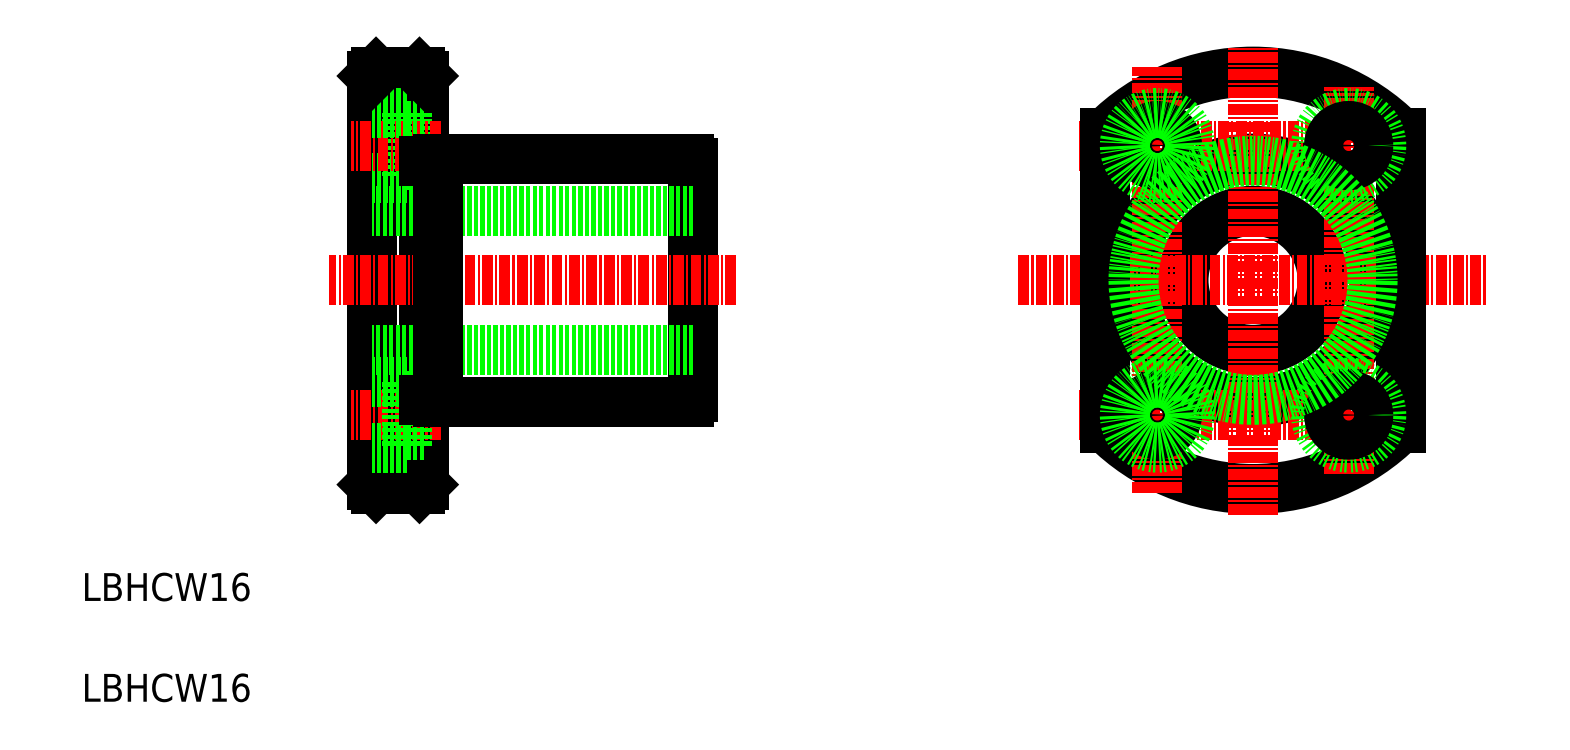
<metadata>
{"format":"dxf","ext":"dxf","renderer":"ezdxf+matplotlib","layout":"modelspace","background":"white","min_lineweight":24,"dpi":150}
</metadata>
<code>
0
SECTION
2
ENTITIES
0
LINE
8
0
10
356.3
20
166.7
30
0
11
356.3
21
213.7
31
0
0
LINE
8
0
10
362.3
20
166.7
30
0
11
362.3
21
213.7
31
0
0
LINE
8
0
10
393.3
20
176.8
30
0
11
393.3
21
203.7
31
0
0
LINE
8
0
10
393.3
20
182.2
30
0
11
356.3
21
182.2
31
0
0
LINE
8
0
10
363.9
20
176.2
30
0
11
392.8
21
176.2
31
0
0
LINE
8
0
10
361.8
20
166.2
30
0
11
356.8
21
166.2
31
0
0
LINE
8
0
10
356.8
20
166.2
30
0
11
356.3
21
166.7
31
0
0
LINE
8
0
10
361.8
20
166.2
30
0
11
362.3
21
166.7
31
0
0
LINE
8
CENTER
10
364.3
20
174.7
30
0
11
354
21
174.7
31
0
0
LINE
8
0
10
369.7
20
176.2
30
0
11
369.7
21
176.2
31
0
0
LINE
8
0
10
377.1
20
176.2
30
0
11
377.1
21
176.2
31
0
0
LINE
8
CENTER
10
398.3
20
190.2
30
0
11
351.4
21
190.2
31
0
0
LINE
8
0
10
393.3
20
198.2
30
0
11
356.3
21
198.2
31
0
0
LINE
8
0
10
363.9
20
204.2
30
0
11
392.8
21
204.2
31
0
0
LINE
8
0
10
360.4
20
209.5
30
0
11
360.4
21
202
31
0
0
LINE
8
0
10
360.4
20
202
30
0
11
356.3
21
202
31
0
0
LINE
8
0
10
362.3
20
203.5
30
0
11
360.4
21
203.5
31
0
0
LINE
8
CENTER
10
364.3
20
205.7
30
0
11
354
21
205.7
31
0
0
LINE
8
0
10
361.8
20
214.2
30
0
11
356.8
21
214.2
31
0
0
LINE
8
0
10
360.4
20
209.5
30
0
11
356.3
21
209.5
31
0
0
LINE
8
0
10
356.8
20
214.2
30
0
11
356.3
21
213.7
31
0
0
LINE
8
0
10
362.3
20
208
30
0
11
360.4
21
208
31
0
0
LINE
8
0
10
361.8
20
214.2
30
0
11
362.3
21
213.7
31
0
0
CIRCLE
8
0
10
457.7
20
190.2
30
0
40
8
0
CIRCLE
8
0
10
457.7
20
190.2
30
0
40
14
0
ARC
8
0
10
457.7
20
190.2
30
0
40
24
50
224.9
51
315.1
0
ARC
8
0
10
457.7
20
190.2
30
0
40
24
50
44.9
51
135.1
0
LINE
8
CENTER
10
430.7
20
190.2
30
0
11
484.7
21
190.2
31
0
0
LINE
8
CENTER
10
437.7
20
205.7
30
0
11
475.5
21
205.7
31
0
0
LINE
8
CENTER
10
437.7
20
174.7
30
0
11
475.5
21
174.7
31
0
0
LINE
8
0
10
440.7
20
173.3
30
0
11
440.7
21
207.2
31
0
0
LINE
8
CENTER
10
457.7
20
163.2
30
0
11
457.7
21
217.2
31
0
0
LINE
8
CENTER
10
446.7
20
165.7
30
0
11
446.7
21
214.7
31
0
0
CIRCLE
8
0
10
446.7
20
174.7
30
0
40
2.25
0
CIRCLE
8
0
10
446.7
20
174.7
30
0
40
3.75
0
CIRCLE
8
0
10
446.7
20
205.7
30
0
40
2.25
0
CIRCLE
8
0
10
446.7
20
205.7
30
0
40
3.75
0
LINE
8
0
10
474.7
20
173.3
30
0
11
474.7
21
207.2
31
0
0
LINE
8
CENTER
10
468.7
20
168
30
0
11
468.7
21
212.5
31
0
0
CIRCLE
8
0
10
468.7
20
174.7
30
0
40
3.75
0
CIRCLE
8
0
10
468.7
20
174.7
30
0
40
2.25
0
CIRCLE
8
0
10
468.7
20
205.7
30
0
40
3.75
0
CIRCLE
8
0
10
468.7
20
205.7
30
0
40
2.25
0
LINE
8
0
10
360.4
20
178.5
30
0
11
360.4
21
171
31
0
0
LINE
8
0
10
362.3
20
172.5
30
0
11
360.4
21
172.5
31
0
0
LINE
8
0
10
360.4
20
171
30
0
11
356.3
21
171
31
0
0
LINE
8
0
10
362.3
20
177
30
0
11
360.4
21
177
31
0
0
LINE
8
0
10
360.4
20
178.5
30
0
11
356.3
21
178.5
31
0
0
LINE
8
0
10
363.9
20
176.2
30
0
11
363.9
21
204.2
31
0
0
LINE
8
0
10
362.3
20
176.5
30
0
11
363.9
21
176.5
31
0
0
LINE
8
0
10
362.3
20
204
30
0
11
363.9
21
204
31
0
0
ARC
8
0
10
392.2
20
203.1
30
0
40
1.3
50
27.8
51
62.2
0
ARC
8
0
10
392.2
20
177.4
30
0
40
1.3
50
297.8
51
332.2
0
CIRCLE
8
0
10
457.7
20
190.2
30
0
40
13.75
0
TEXT
8
0
10
323
20
141.8
30
0
40
3.2
1
LBHCW16
0
TEXT
8
0
10
323
20
153.3
30
0
40
3.2
1
LBHCW16
0
ENDSEC
0
EOF

</code>
